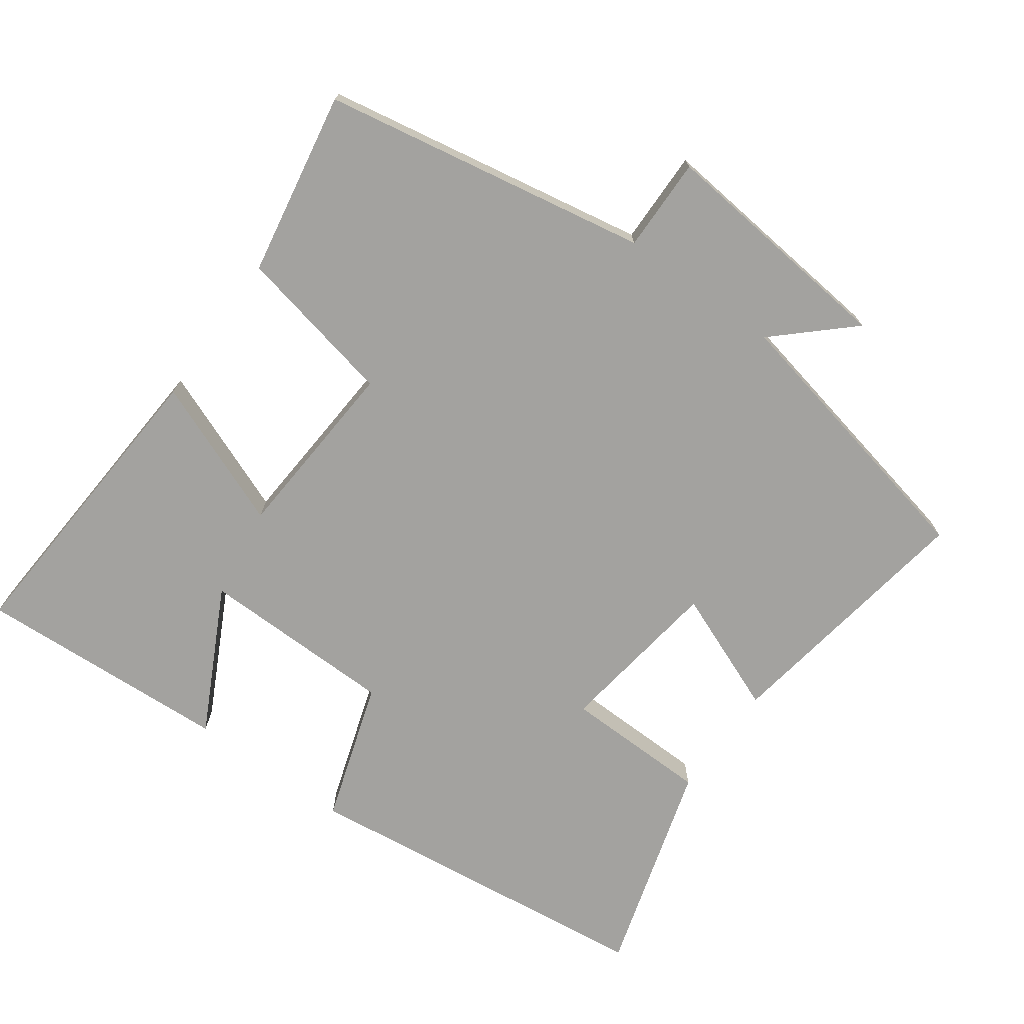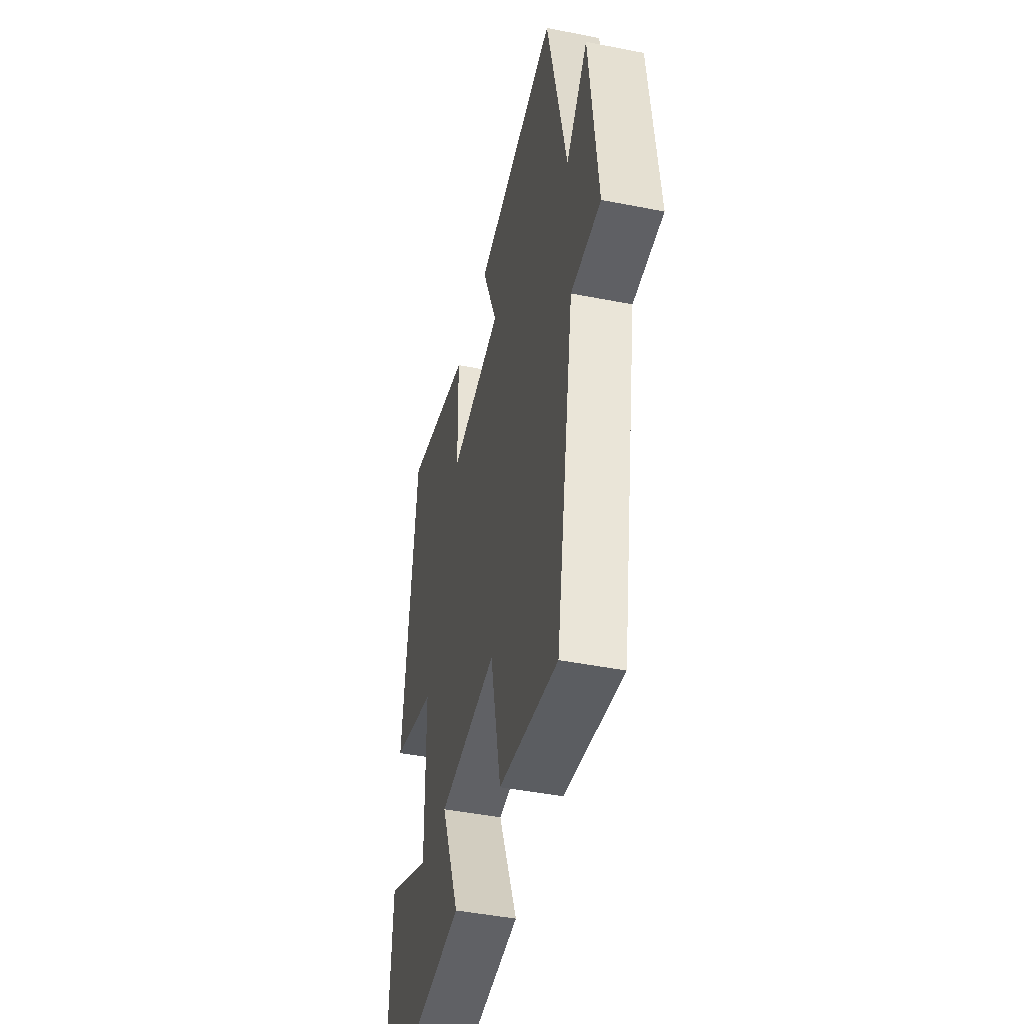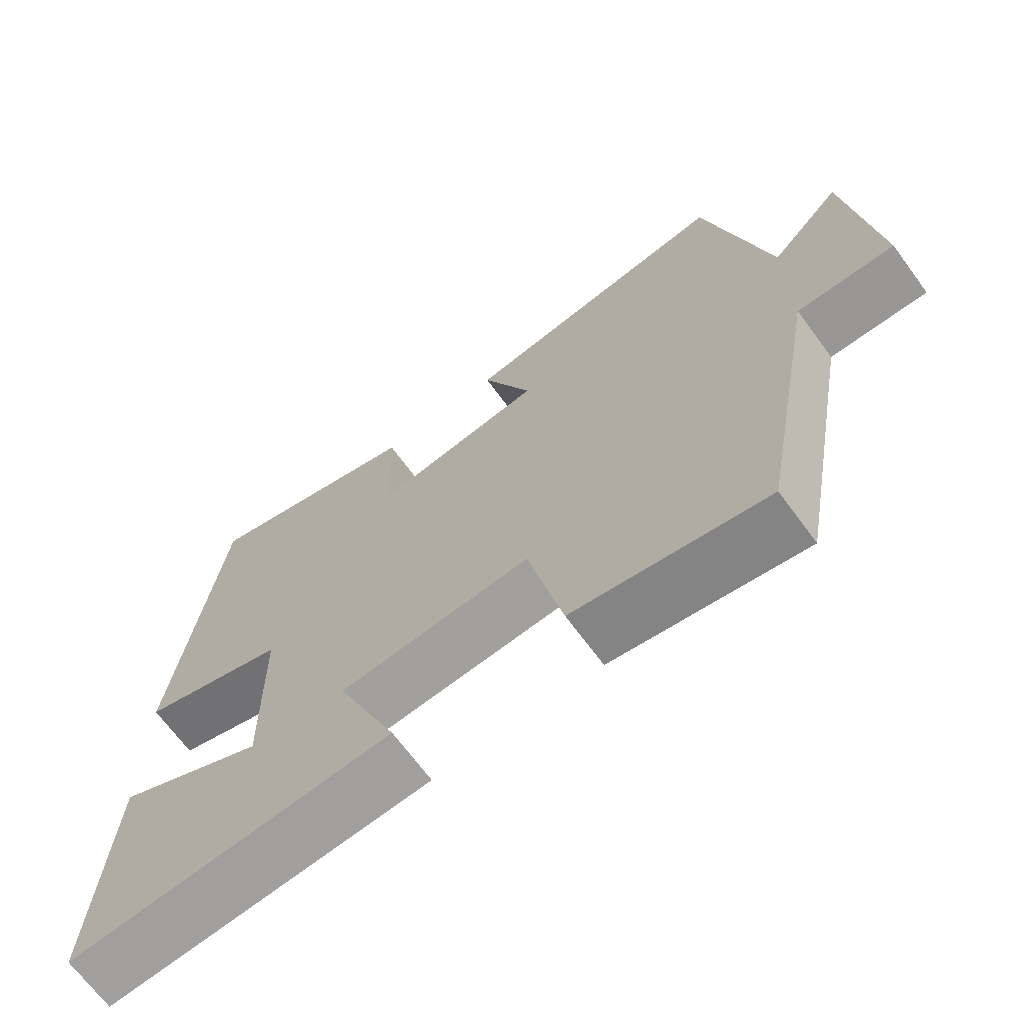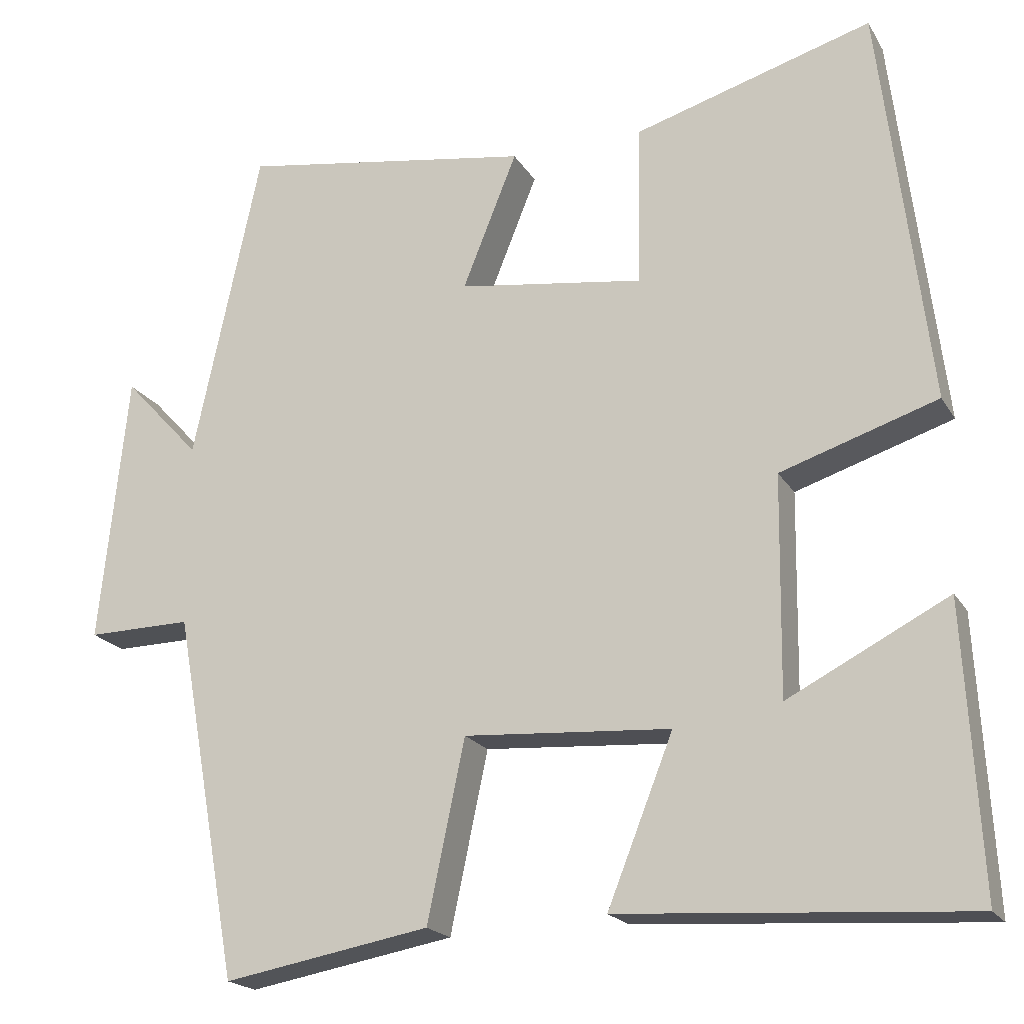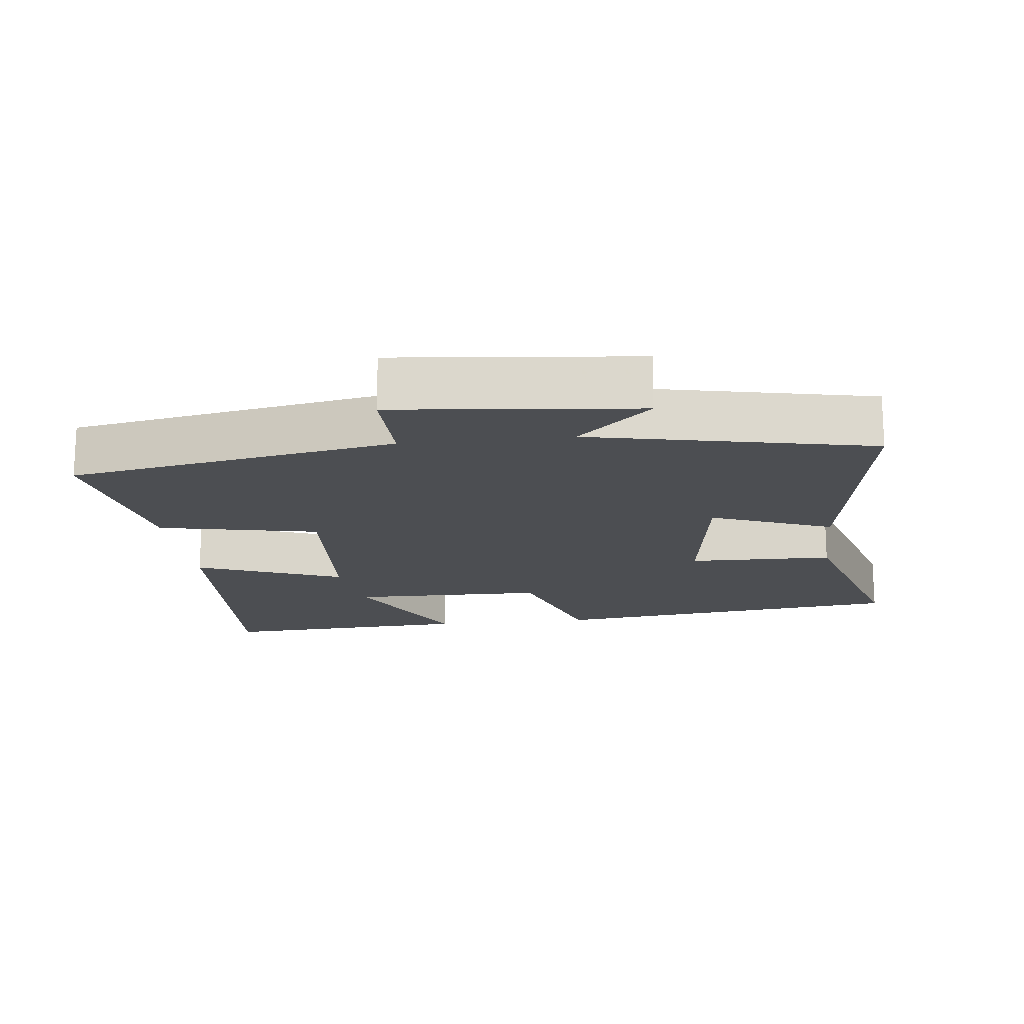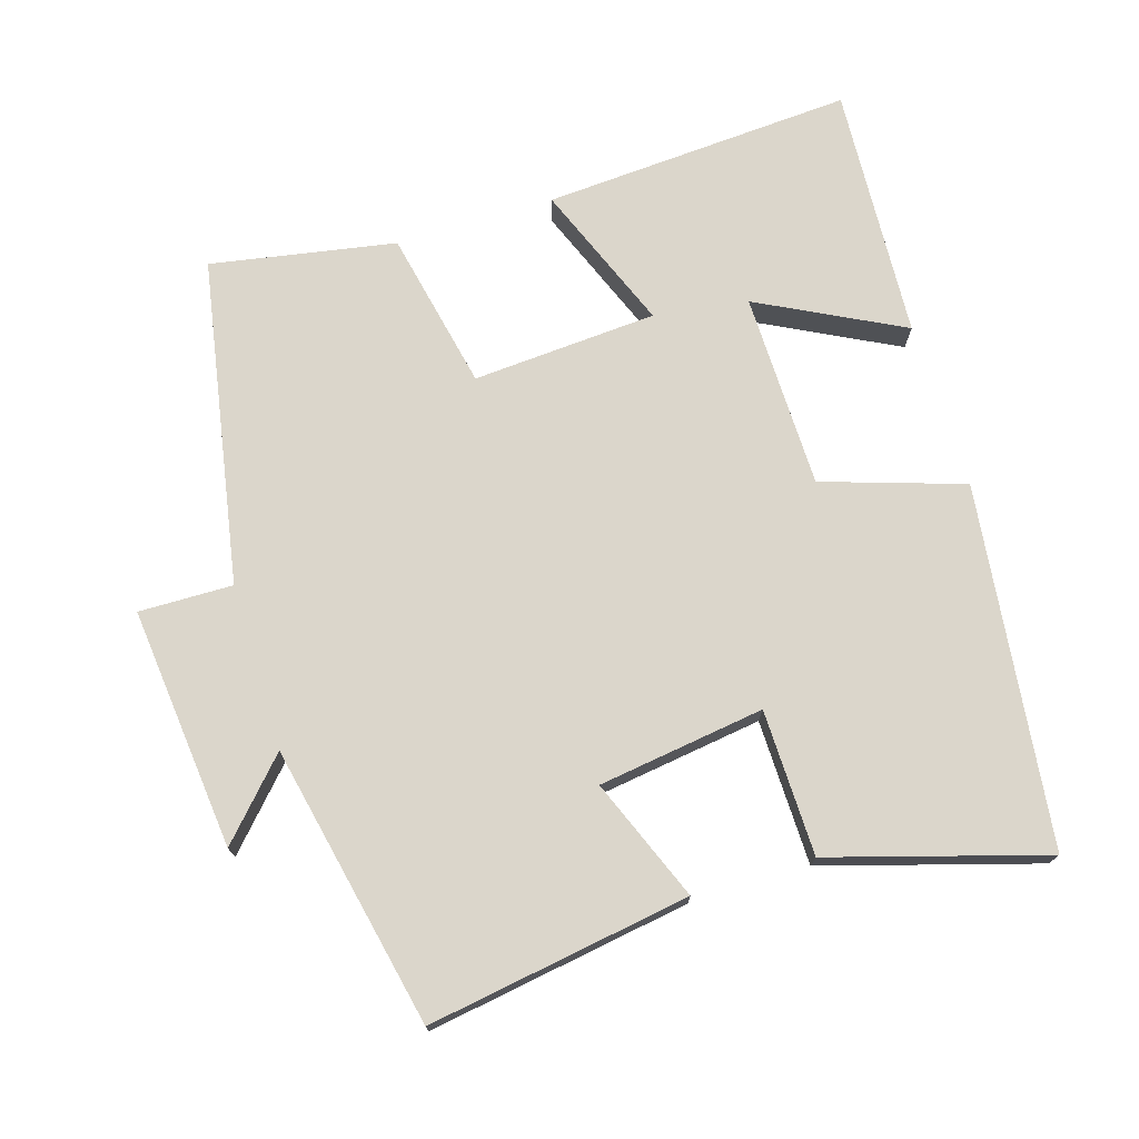
<metadata>
{"format":"obj","ext":"obj","renderer":"f3d","projection":"perspective","resolution":1024,"background":"white","views":[{"elev":-72.6,"azim":-125.8,"up":"+Y"},{"elev":-45.2,"azim":-102.9,"up":"+Z"},{"elev":-68.9,"azim":-143.5,"up":"+Z"},{"elev":-19.8,"azim":22.4,"up":"+Z"},{"elev":-16.8,"azim":-83.3,"up":"+Y"},{"elev":73.5,"azim":-17.0,"up":"+Y"}]}
</metadata>
<code>
v -0.416 0.07 -0.547
v -0.5 0.07 -0.08
v -0.634 0.07 -0.082
v -0.598 0.07 0.264
v -0.5 0.07 0.158
v -0.414 0.07 0.56
v -0.039 0.07 0.5
v -0.109 0.07 0.326
v 0.129 0.07 0.292
v 0.133 0.07 0.5
v 0.438 0.07 0.59
v 0.5 0.07 0.075
v 0.299 0.07 0.01
v 0.295 0.07 -0.27
v 0.5 0.07 -0.165
v 0.52 0.07 -0.529
v 0.076 0.07 -0.5
v 0.16 0.07 -0.289
v -0.104 0.07 -0.271
v -0.152 0.07 -0.5
v -0.416 0 -0.547
v -0.5 0 -0.08
v -0.634 0 -0.082
v -0.598 0 0.264
v -0.5 0 0.158
v -0.414 0 0.56
v -0.039 0 0.5
v -0.109 0 0.326
v 0.129 0 0.292
v 0.133 0 0.5
v 0.438 0 0.59
v 0.5 0 0.075
v 0.299 0 0.01
v 0.295 0 -0.27
v 0.5 0 -0.165
v 0.52 0 -0.529
v 0.076 0 -0.5
v 0.16 0 -0.289
v -0.104 0 -0.271
v -0.152 0 -0.5
f 19 20 1 2
f 18 19 2
f 16 17 18
f 14 15 16
f 14 16 18
f 13 14 18 2
f 9 10 11 12
f 8 9 12 13
f 5 6 7 8
f 5 8 13 2
f 2 3 4 5
f 22 21 40 39
f 22 39 38
f 38 37 36
f 36 35 34
f 38 36 34
f 22 38 34 33
f 32 31 30 29
f 33 32 29 28
f 28 27 26 25
f 22 33 28 25
f 25 24 23 22
f 1 21 22 2
f 2 22 23 3
f 3 23 24 4
f 4 24 25 5
f 5 25 26 6
f 6 26 27 7
f 7 27 28 8
f 8 28 29 9
f 9 29 30 10
f 10 30 31 11
f 11 31 32 12
f 12 32 33 13
f 13 33 34 14
f 14 34 35 15
f 15 35 36 16
f 16 36 37 17
f 17 37 38 18
f 18 38 39 19
f 19 39 40 20
f 20 40 21 1

</code>
